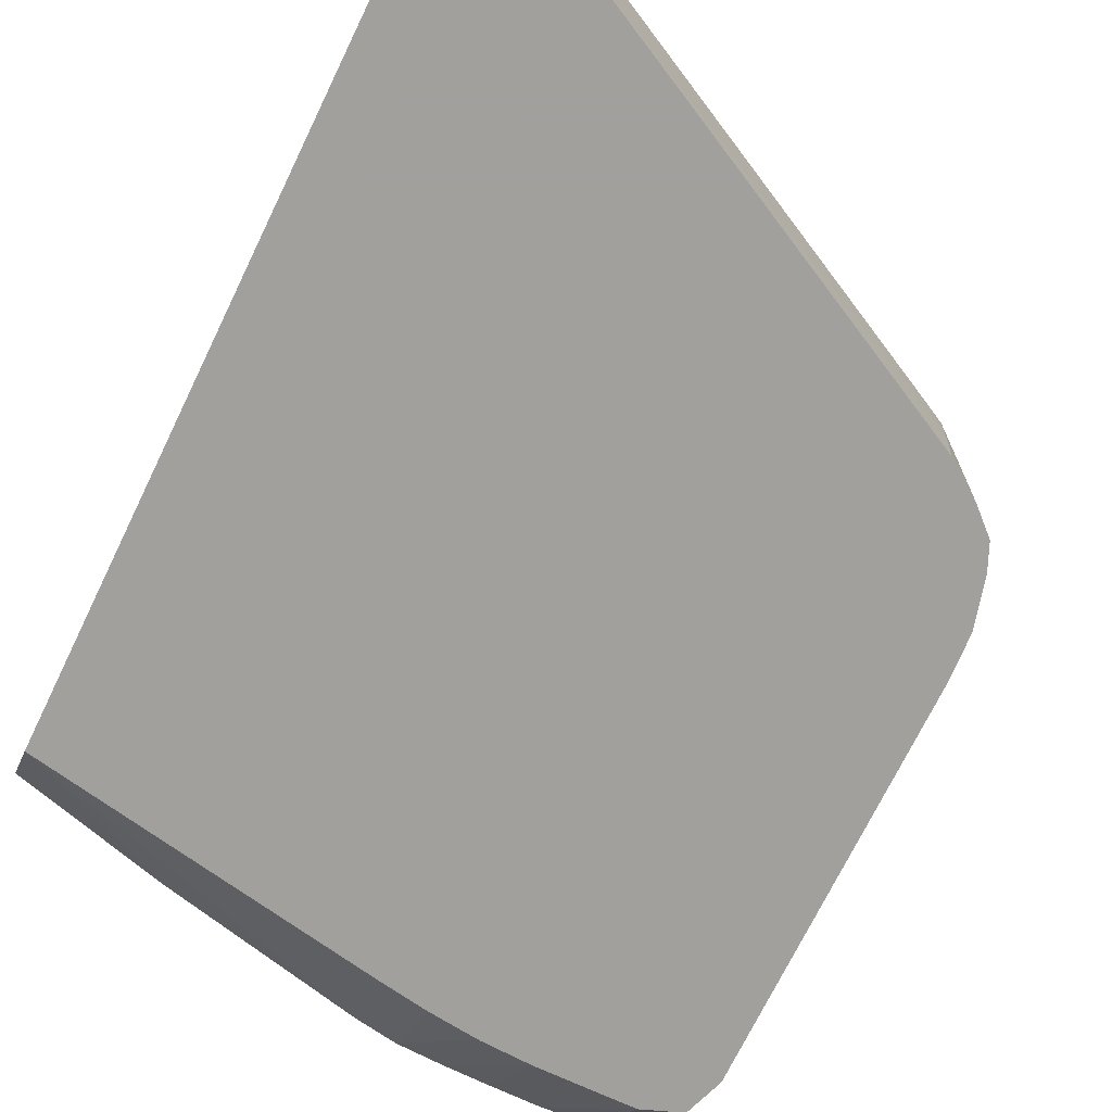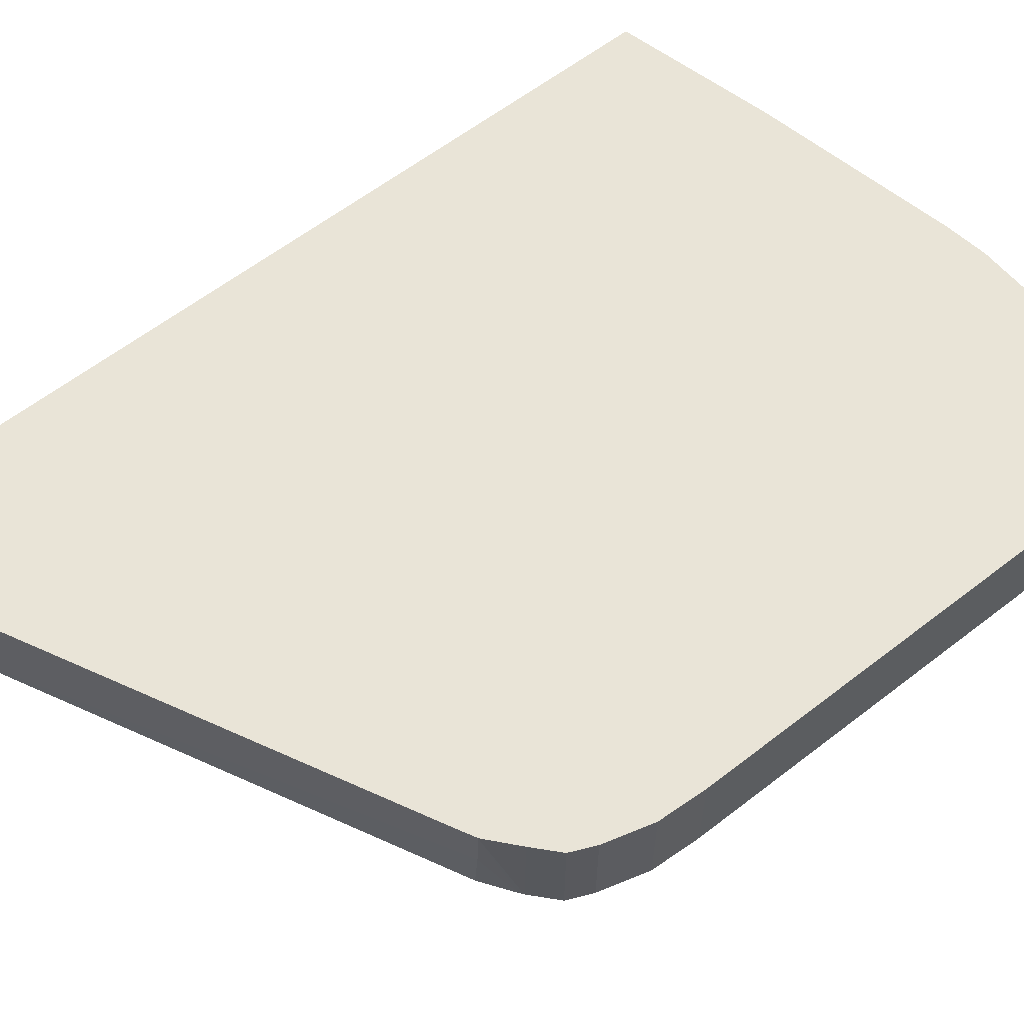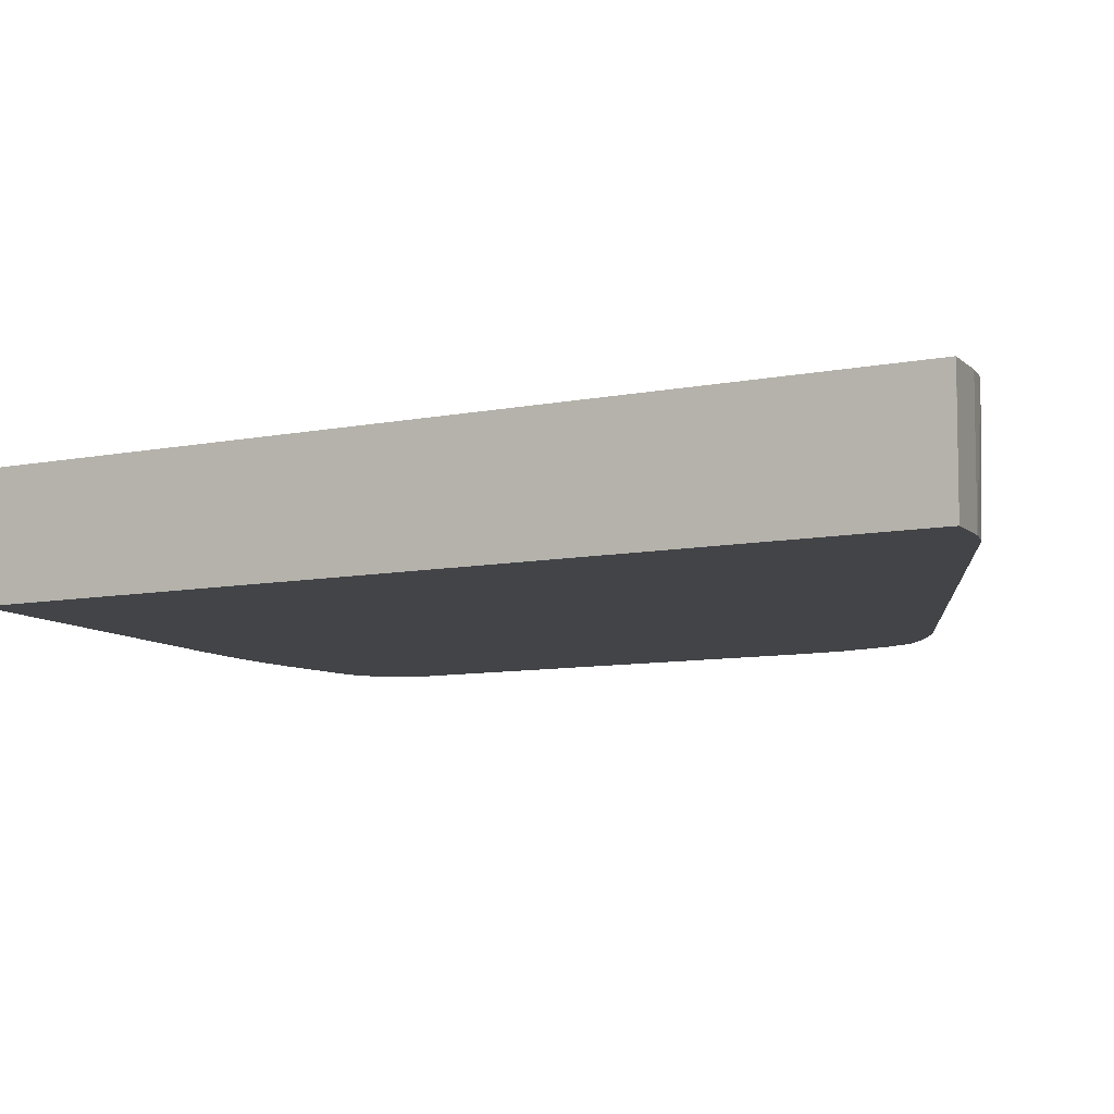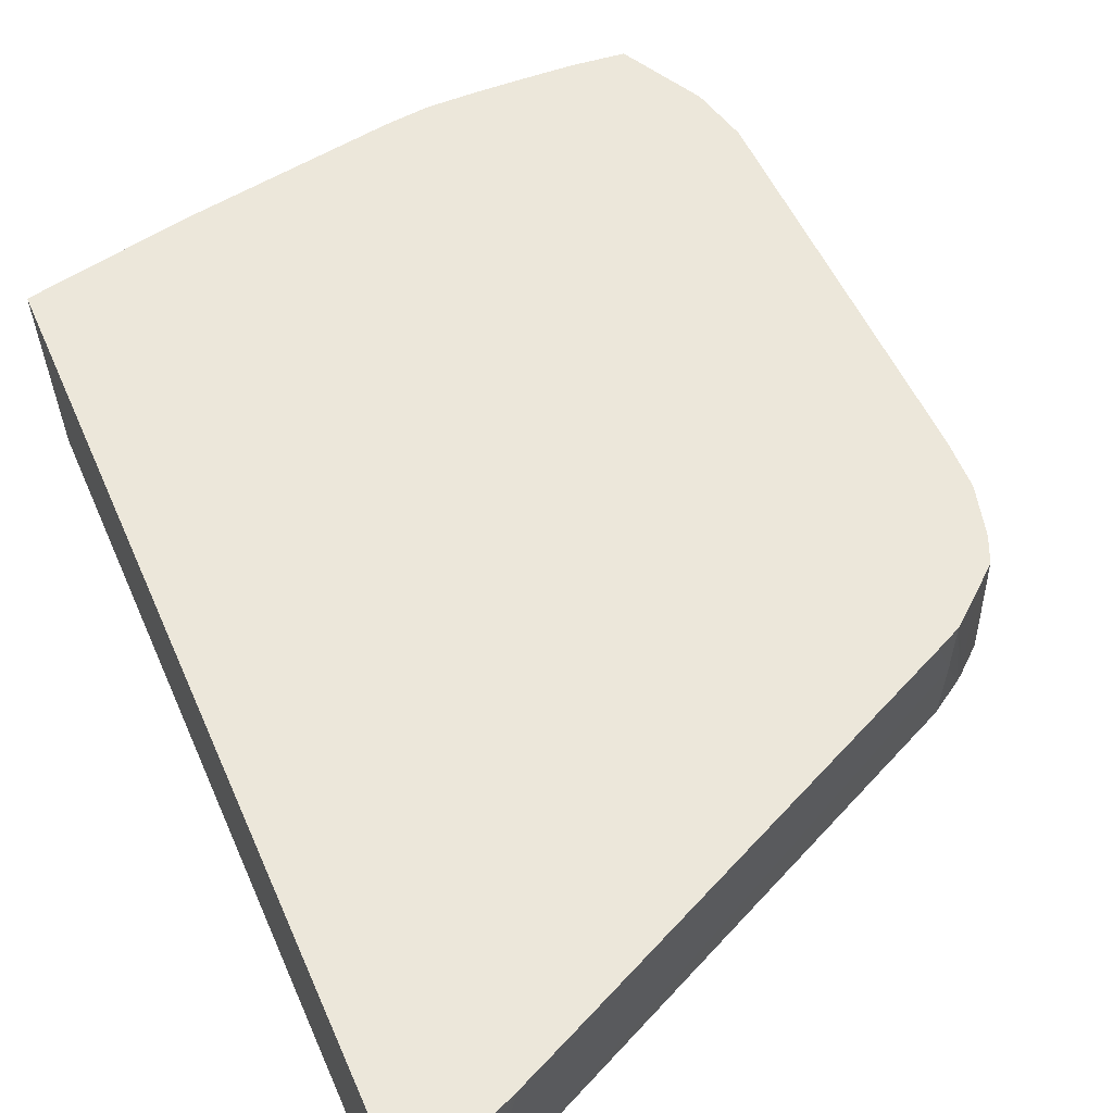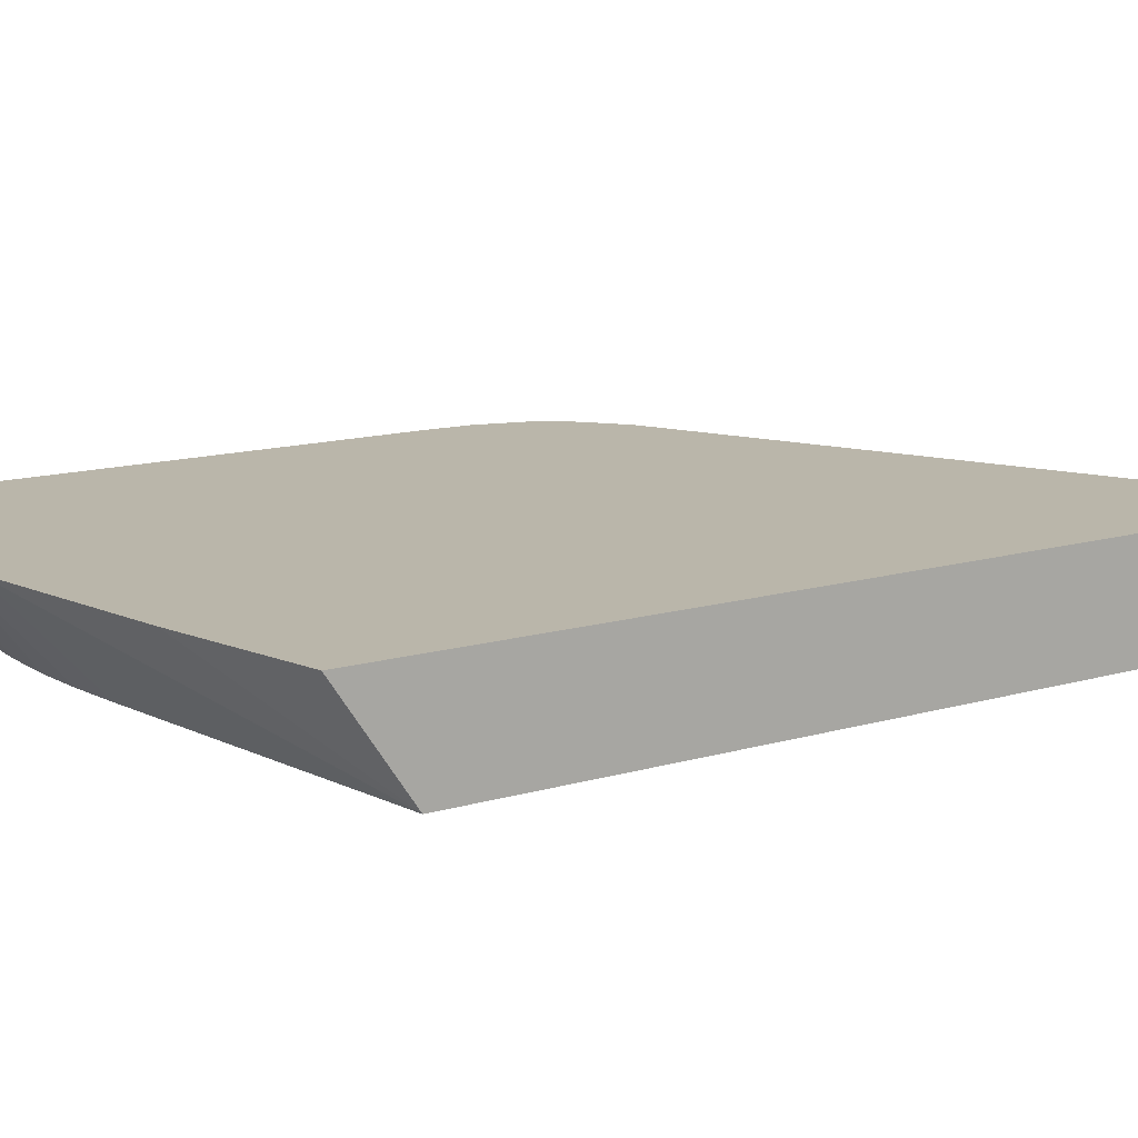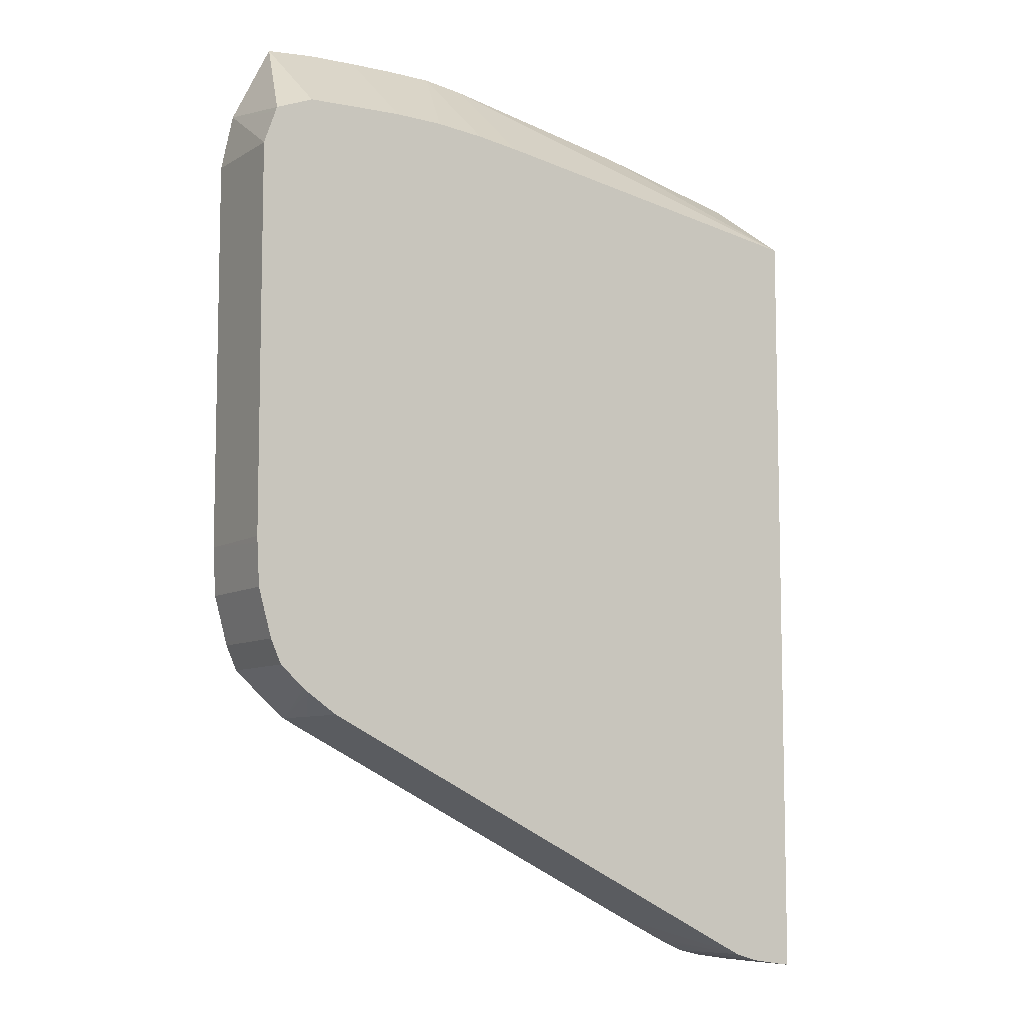
<metadata>
{"format":"obj","ext":"obj","renderer":"f3d","projection":"perspective","resolution":1024,"background":"white","views":[{"elev":-71.7,"azim":154.1,"up":"+Y"},{"elev":60.9,"azim":-128.3,"up":"+Y"},{"elev":-7.9,"azim":121.2,"up":"+Y"},{"elev":51.2,"azim":157.2,"up":"+Y"},{"elev":13.8,"azim":57.0,"up":"+Y"},{"elev":-8.0,"azim":-31.1,"up":"+Z"}]}
</metadata>
<code>
v -0.04899 0.001978 0.02259
v -0.053 0.001978 0.02364
v -0.04899 -0.0008083 0.02074
v -0.04899 0.001978 -0.0002516
v -0.05828 0.001978 0.0248
v -0.05791 -0.0008083 0.02234
v -0.04899 -0.0008083 -0.0002541
v -0.04899 0.000644 -0.0002541
v -0.049 0.001978 -0.0002516
v -0.05939 0.001978 0.02498
v -0.0592 -0.0008083 0.02255
v -0.05808 -0.0008083 0.02237
v -0.05013 -0.0008083 -8.829e-05
v -0.05013 0.000644 -8.829e-05
v -0.05012 0.001978 -8.829e-05
v -0.06064 0.001978 0.02502
v -0.06178 -0.0008083 0.02274
v -0.06065 -0.0008083 0.0227
v -0.06049 -0.0008083 0.0227
v -0.05077 -0.0008083 0.0001072
v -0.05077 0.000644 8.244e-05
v -0.05077 0.001932 6.512e-05
v -0.05077 0.001978 6.512e-05
v -0.05015 0.001978 -8.334e-05
v -0.06178 0.001978 0.02502
v -0.06307 -0.0008083 0.02273
v -0.06307 0.001978 0.02501
v -0.05273 0.001932 0.00101
v -0.05158 0.001978 0.0004363
v -0.05147 0.001932 0.0003843
v -0.06344 -0.0008083 0.006548
v -0.06355 0.000644 0.006548
v -0.05083 0.001978 9.234e-05
v -0.06323 -0.0008083 0.02272
v -0.06435 0.001978 0.02492
v -0.06435 -0.0008083 0.0227
v -0.05273 0.001978 0.00101
v -0.06297 0.001932 0.006214
v -0.06302 0.001978 0.006241
v -0.05147 0.001978 0.0003843
v -0.06425 -0.0008083 0.007107
v -0.06361 0.001932 0.006548
v -0.06539 0.001978 0.02283
v -0.06535 -0.0008083 0.02232
v -0.06361 0.001978 0.006548
v -0.06435 -0.0008083 0.007191
v -0.06368 0.001978 0.006602
v -0.06364 0.001978 0.00657
v -0.0654 -0.0008083 0.02219
v -0.06571 0.001978 0.02135
v -0.06571 -0.0008083 0.0213
v -0.065 -0.0008083 0.007778
v -0.06441 0.001978 0.007241
v -0.06438 0.001978 0.007211
v -0.06571 0.001978 0.011
v -0.06571 -0.0008083 0.011
v -0.06528 -0.0008083 0.008423
v -0.065 0.001978 0.007778
v -0.06564 0.001978 0.009757
v -0.0657 -0.0008083 0.01084
v -0.06528 0.001978 0.008423
v -0.06564 -0.0008083 0.009713
v -0.06532 0.001978 0.008535
v -0.06564 0.001978 0.009713
f 1 2 3
f 1 3 7
f 1 7 8
f 1 8 4
f 1 4 9
f 1 9 15
f 1 15 24
f 1 24 23
f 1 23 33
f 1 33 40
f 1 40 29
f 1 29 37
f 1 37 39
f 1 39 45
f 1 45 48
f 1 48 47
f 1 47 54
f 1 54 53
f 1 53 58
f 1 58 61
f 1 61 63
f 1 63 64
f 1 64 59
f 1 59 55
f 1 55 50
f 1 50 43
f 1 43 35
f 1 35 27
f 1 27 25
f 1 25 16
f 1 16 10
f 1 10 5
f 1 5 2
f 2 5 3
f 3 5 6
f 3 6 12
f 3 12 11
f 3 11 19
f 3 19 18
f 3 18 17
f 3 17 26
f 3 26 34
f 3 34 36
f 3 36 44
f 3 44 49
f 3 49 51
f 3 51 56
f 3 56 60
f 3 60 62
f 3 62 57
f 3 57 52
f 3 52 46
f 3 46 41
f 3 41 31
f 3 31 20
f 3 20 13
f 3 13 7
f 4 8 9
f 5 10 11
f 5 11 12
f 5 12 6
f 7 13 14
f 7 14 8
f 8 14 9
f 9 14 15
f 10 16 17
f 10 17 18
f 10 18 19
f 10 19 11
f 13 20 21
f 13 21 22
f 13 22 23
f 13 23 14
f 14 23 24
f 14 24 15
f 16 25 17
f 17 25 27
f 17 27 26
f 20 28 29
f 20 29 30
f 20 30 21
f 20 31 32
f 20 32 28
f 21 30 22
f 22 30 33
f 22 33 23
f 26 27 34
f 27 35 36
f 27 36 34
f 28 37 29
f 28 32 38
f 28 38 39
f 28 39 37
f 29 40 30
f 30 40 33
f 31 41 32
f 32 41 42
f 32 42 39
f 32 39 38
f 35 43 44
f 35 44 36
f 39 42 45
f 41 46 42
f 42 46 47
f 42 47 48
f 42 48 45
f 43 49 44
f 43 50 51
f 43 51 49
f 46 52 53
f 46 53 54
f 46 54 47
f 50 55 56
f 50 56 51
f 52 57 61
f 52 61 58
f 52 58 53
f 55 59 60
f 55 60 56
f 57 62 63
f 57 63 61
f 59 64 62
f 59 62 60
f 62 64 63

</code>
